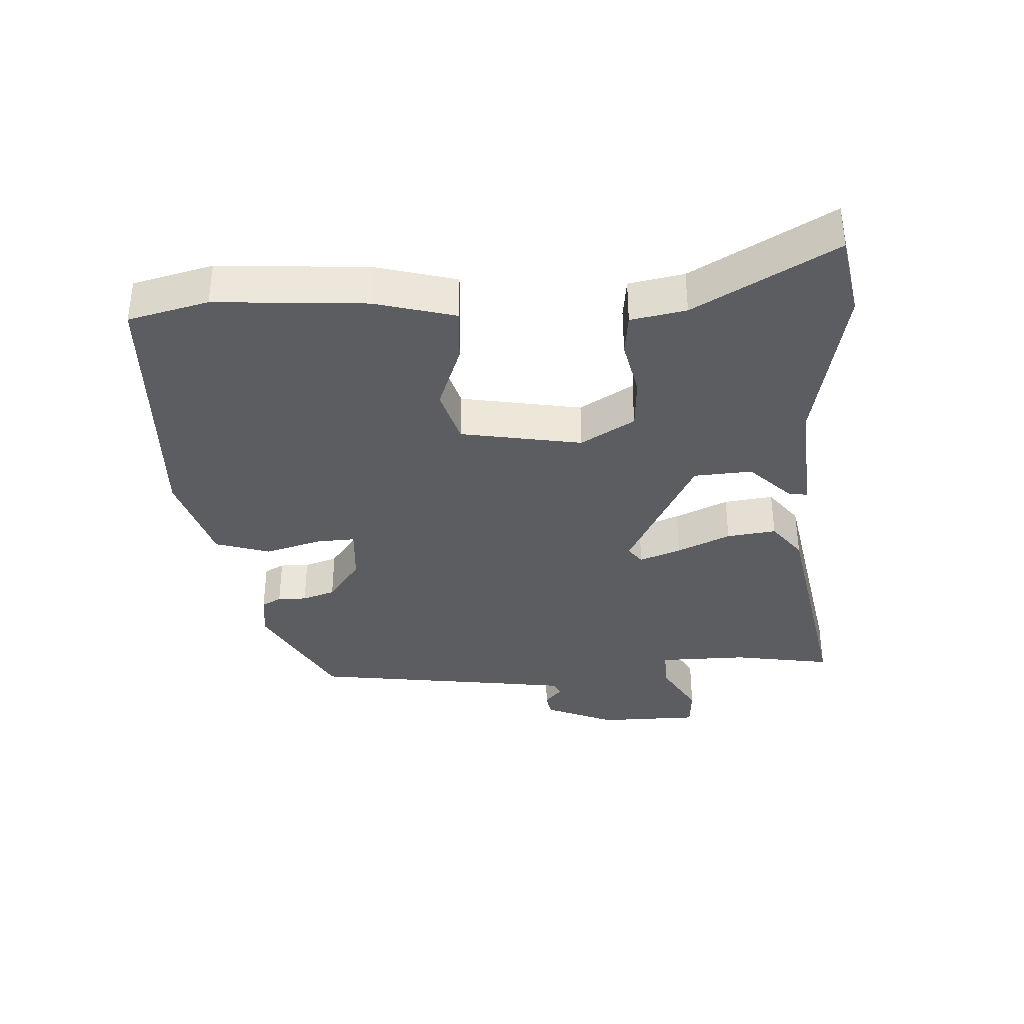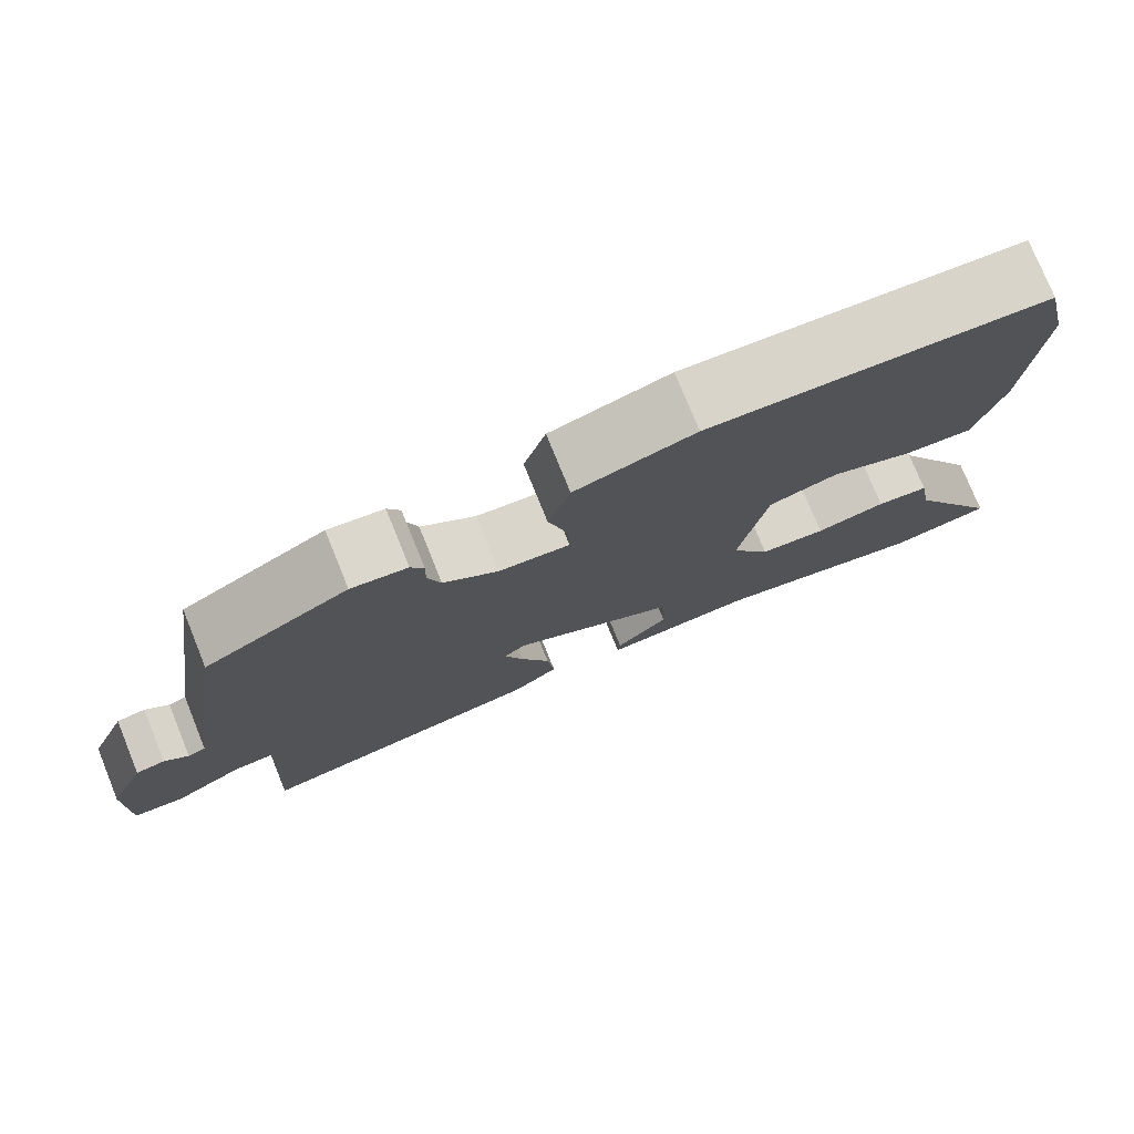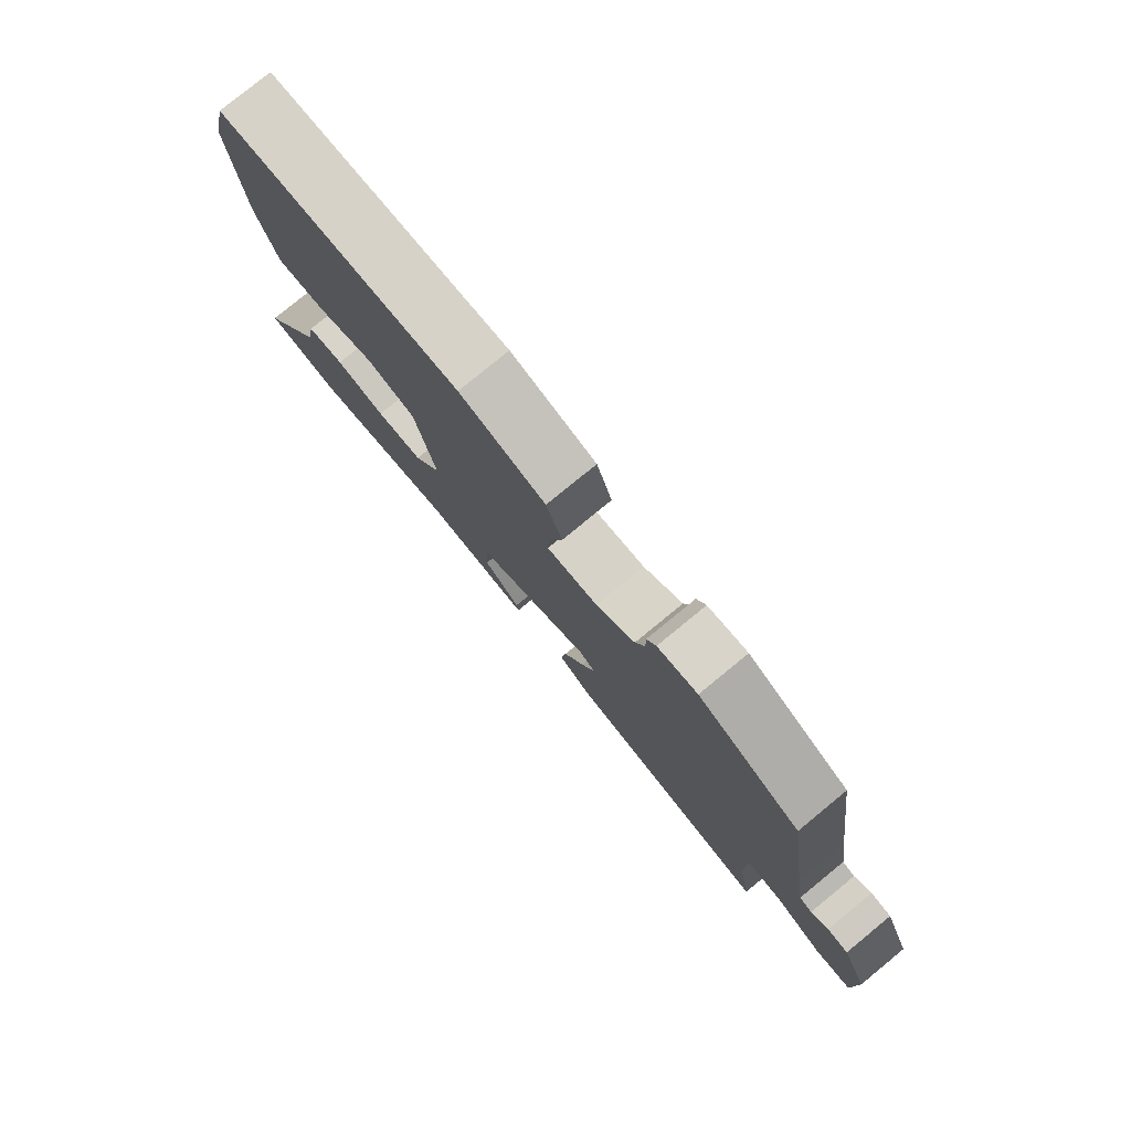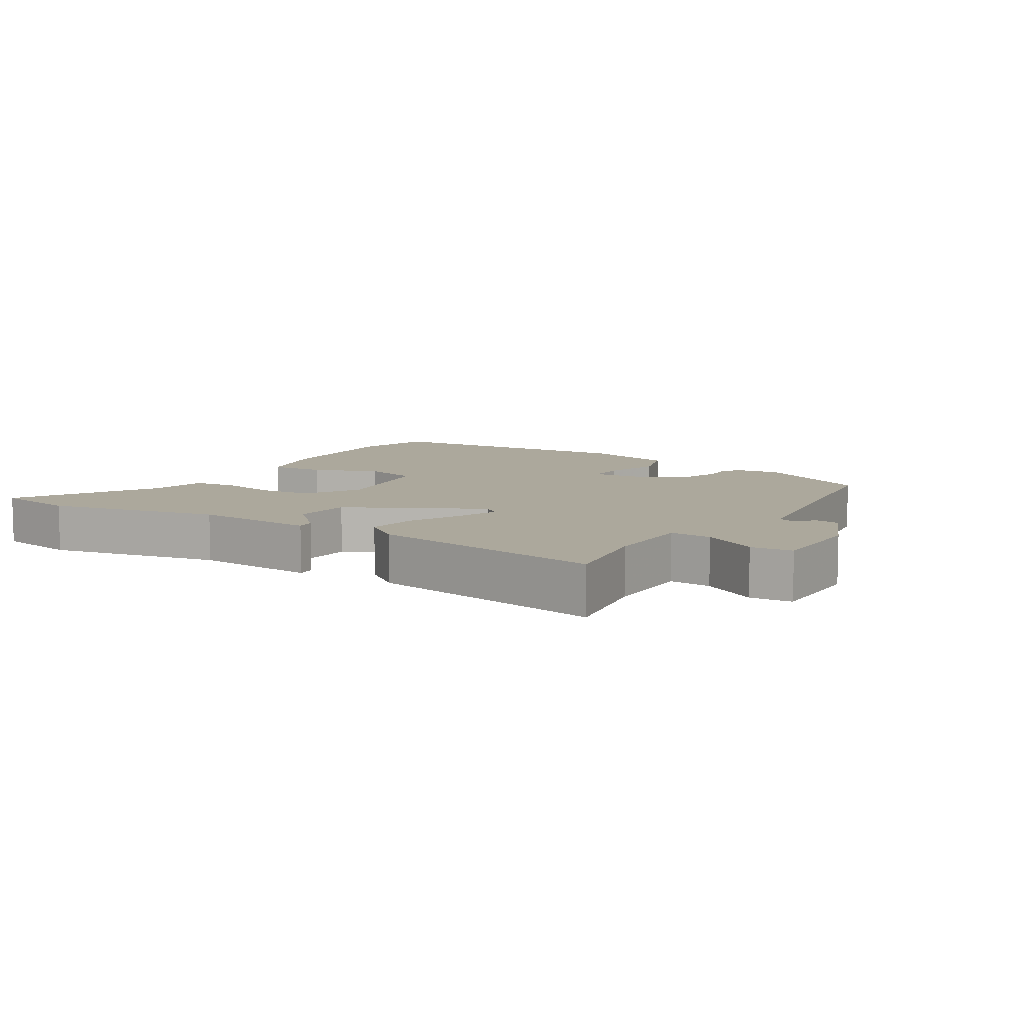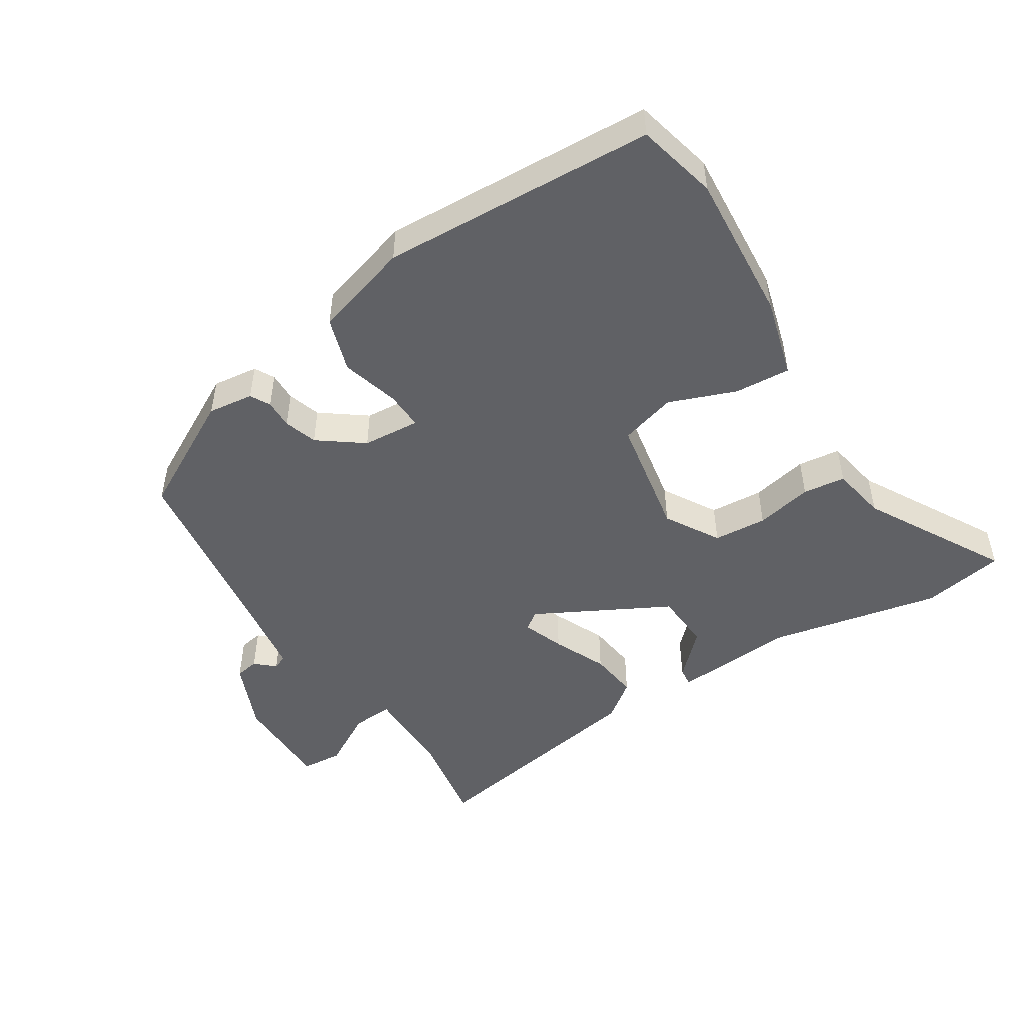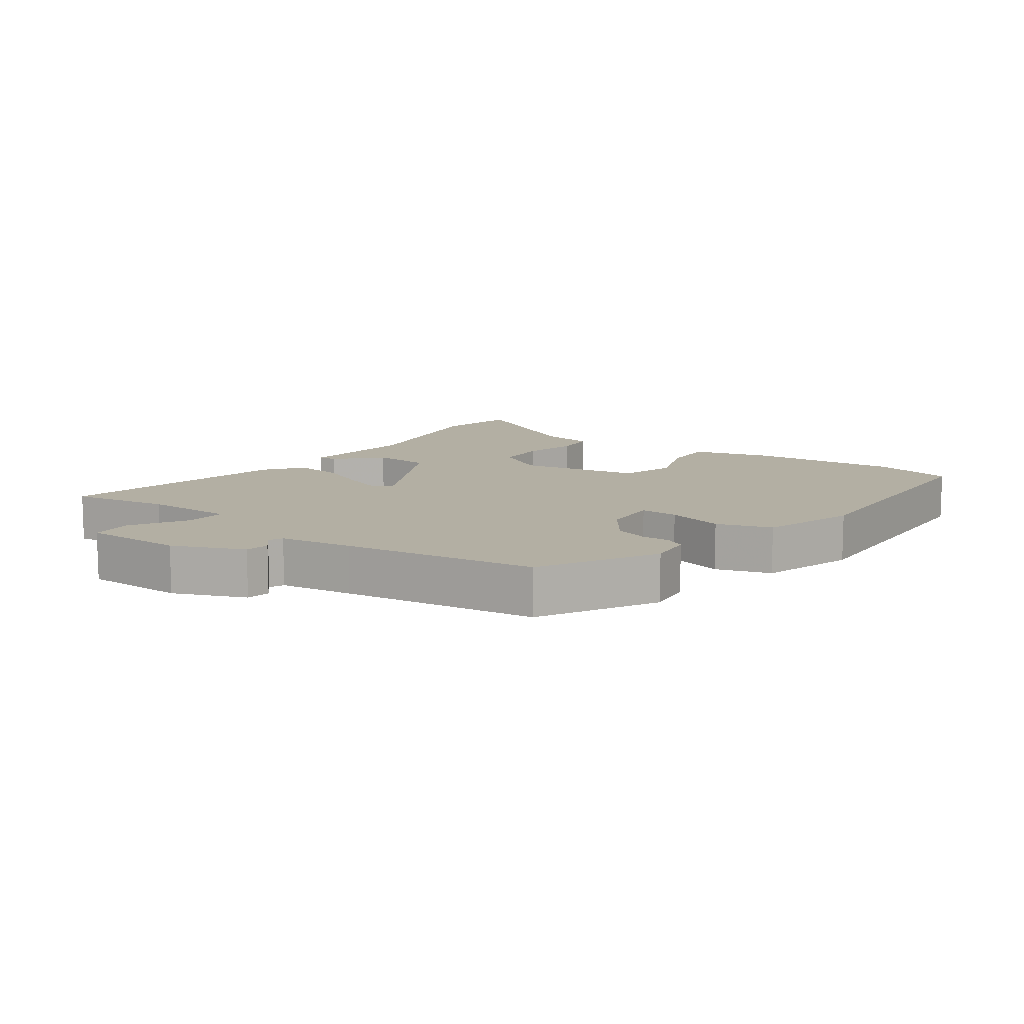
<metadata>
{"format":"obj","ext":"obj","renderer":"f3d","projection":"perspective","resolution":1024,"background":"white","views":[{"elev":-36.0,"azim":93.8,"up":"+Y"},{"elev":76.6,"azim":-22.1,"up":"+Z"},{"elev":79.0,"azim":-129.3,"up":"+Z"},{"elev":8.5,"azim":-147.8,"up":"+Y"},{"elev":-48.8,"azim":32.6,"up":"+Y"},{"elev":11.1,"azim":-53.7,"up":"+Y"}]}
</metadata>
<code>
v 0.58 0.07 -0.486
v 0.455 0.07 -0.508
v 0.195 0.07 -0.453
v 0.01 0.07 -0.466
v 0.013 0.07 -0.438
v 0.077 0.07 -0.375
v 0.072 0.07 -0.286
v -0.129 0.07 -0.179
v -0.156 0.07 -0.199
v -0.133 0.07 -0.262
v -0.097 0.07 -0.343
v -0.088 0.07 -0.418
v -0.145 0.07 -0.461
v -0.504 0.07 -0.523
v -0.478 0.07 -0.373
v -0.478 0.07 -0.236
v -0.541 0.07 -0.24
v -0.625 0.07 -0.288
v -0.688 0.07 -0.283
v -0.688 0.07 -0.13
v -0.642 0.07 -0.023
v -0.606 0.07 -0.017
v -0.577 0.07 -0.043
v -0.555 0.07 -0.034
v -0.538 0.07 0.077
v -0.495 0.07 0.37
v -0.319 0.07 0.464
v -0.25 0.07 0.455
v -0.234 0.07 0.425
v -0.235 0.07 0.381
v -0.219 0.07 0.331
v -0.152 0.07 0.281
v -0.065 0.07 0.274
v -0.067 0.07 0.332
v -0.091 0.07 0.419
v -0.064 0.07 0.502
v 0.082 0.07 0.545
v 0.495 0.07 0.523
v 0.524 0.07 0.401
v 0.506 0.07 0.173
v 0.472 0.07 0.052
v 0.388 0.07 0.058
v 0.287 0.07 0.097
v 0.202 0.07 0.073
v 0.168 0.07 -0.111
v 0.216 0.07 -0.193
v 0.297 0.07 -0.199
v 0.383 0.07 -0.181
v 0.447 0.07 -0.189
v 0.462 0.07 -0.273
v 0.58 0 -0.486
v 0.455 0 -0.508
v 0.195 0 -0.453
v 0.01 0 -0.466
v 0.013 0 -0.438
v 0.077 0 -0.375
v 0.072 0 -0.286
v -0.129 0 -0.179
v -0.156 0 -0.199
v -0.133 0 -0.262
v -0.097 0 -0.343
v -0.088 0 -0.418
v -0.145 0 -0.461
v -0.504 0 -0.523
v -0.478 0 -0.373
v -0.478 0 -0.236
v -0.541 0 -0.24
v -0.625 0 -0.288
v -0.688 0 -0.283
v -0.688 0 -0.13
v -0.642 0 -0.023
v -0.606 0 -0.017
v -0.577 0 -0.043
v -0.555 0 -0.034
v -0.538 0 0.077
v -0.495 0 0.37
v -0.319 0 0.464
v -0.25 0 0.455
v -0.234 0 0.425
v -0.235 0 0.381
v -0.219 0 0.331
v -0.152 0 0.281
v -0.065 0 0.274
v -0.067 0 0.332
v -0.091 0 0.419
v -0.064 0 0.502
v 0.082 0 0.545
v 0.495 0 0.523
v 0.524 0 0.401
v 0.506 0 0.173
v 0.472 0 0.052
v 0.388 0 0.058
v 0.287 0 0.097
v 0.202 0 0.073
v 0.168 0 -0.111
v 0.216 0 -0.193
v 0.297 0 -0.199
v 0.383 0 -0.181
v 0.447 0 -0.189
v 0.462 0 -0.273
f 47 48 49 50
f 46 47 50 1
f 40 41 42 43
f 40 43 44
f 39 40 44
f 38 39 44
f 37 38 44
f 34 35 36 37
f 33 34 37 44
f 32 33 44 45
f 27 28 29 30
f 25 26 27 30
f 24 25 30 31
f 20 21 22 23
f 20 23 24
f 17 18 19 20
f 16 17 20 24
f 12 13 14 15
f 10 11 12 15
f 9 10 15 16
f 8 9 16 24
f 3 4 5 6
f 3 6 7
f 46 1 2 3
f 46 3 7
f 45 46 7 8
f 31 32 45
f 8 24 31 45
f 100 99 98 97
f 51 100 97 96
f 93 92 91 90
f 94 93 90
f 94 90 89
f 94 89 88
f 94 88 87
f 87 86 85 84
f 94 87 84 83
f 95 94 83 82
f 80 79 78 77
f 80 77 76 75
f 81 80 75 74
f 73 72 71 70
f 74 73 70
f 70 69 68 67
f 74 70 67 66
f 65 64 63 62
f 65 62 61 60
f 66 65 60 59
f 74 66 59 58
f 56 55 54 53
f 57 56 53
f 53 52 51 96
f 57 53 96
f 58 57 96 95
f 95 82 81
f 95 81 74 58
f 1 51 52 2
f 2 52 53 3
f 3 53 54 4
f 4 54 55 5
f 5 55 56 6
f 6 56 57 7
f 7 57 58 8
f 8 58 59 9
f 9 59 60 10
f 10 60 61 11
f 11 61 62 12
f 12 62 63 13
f 13 63 64 14
f 14 64 65 15
f 15 65 66 16
f 16 66 67 17
f 17 67 68 18
f 18 68 69 19
f 19 69 70 20
f 20 70 71 21
f 21 71 72 22
f 22 72 73 23
f 23 73 74 24
f 24 74 75 25
f 25 75 76 26
f 26 76 77 27
f 27 77 78 28
f 28 78 79 29
f 29 79 80 30
f 30 80 81 31
f 31 81 82 32
f 32 82 83 33
f 33 83 84 34
f 34 84 85 35
f 35 85 86 36
f 36 86 87 37
f 37 87 88 38
f 38 88 89 39
f 39 89 90 40
f 40 90 91 41
f 41 91 92 42
f 42 92 93 43
f 43 93 94 44
f 44 94 95 45
f 45 95 96 46
f 46 96 97 47
f 47 97 98 48
f 48 98 99 49
f 49 99 100 50
f 50 100 51 1

</code>
